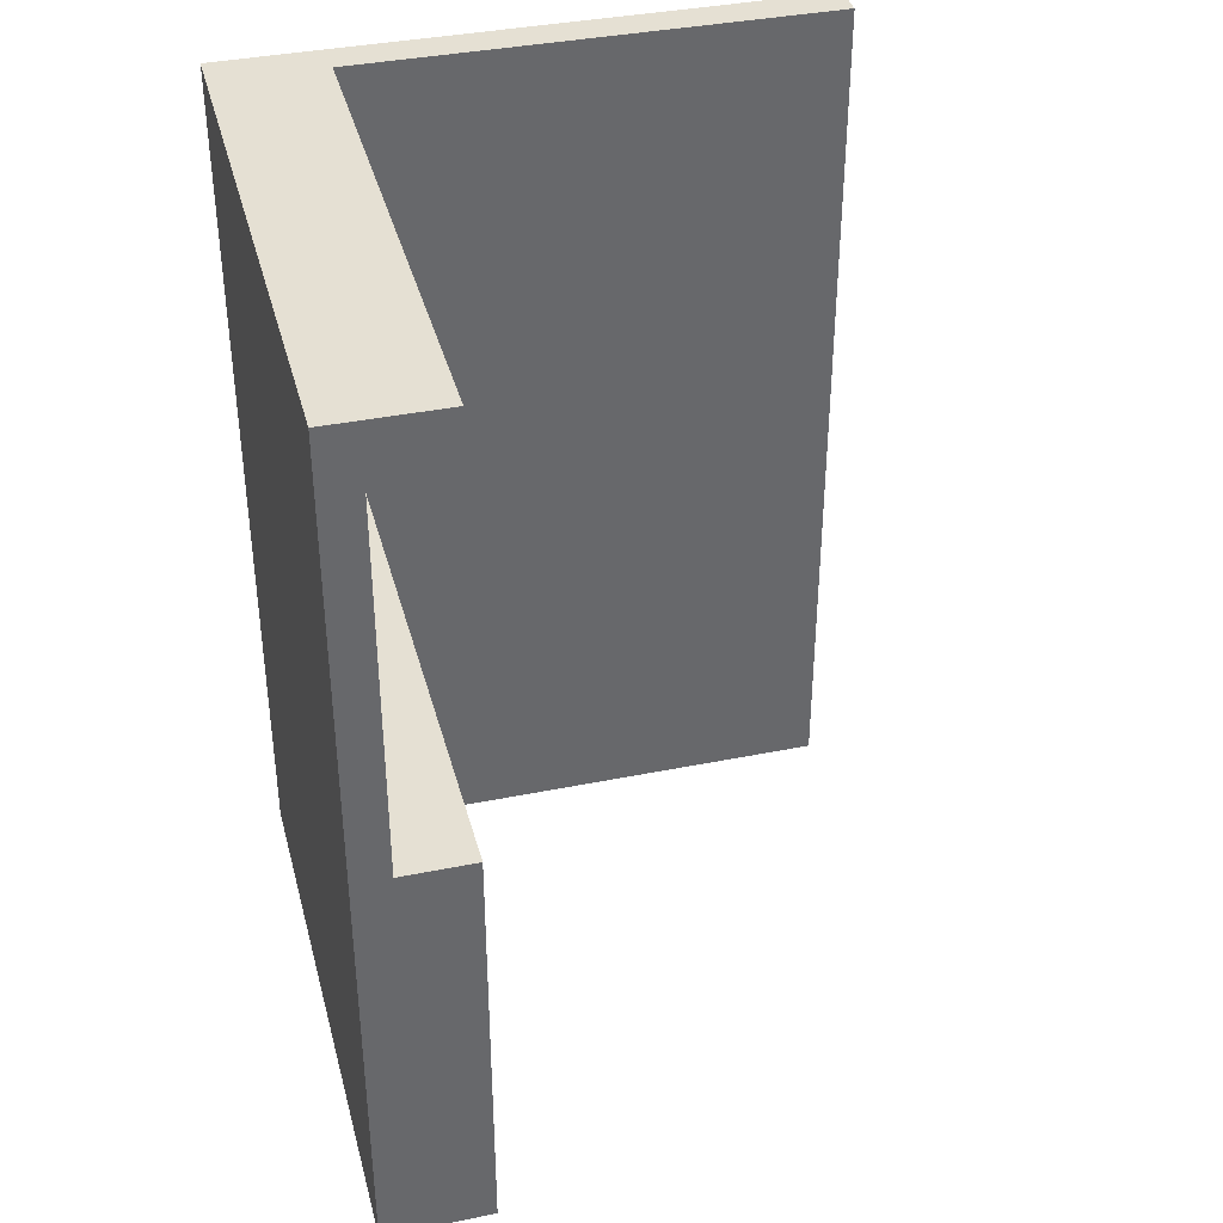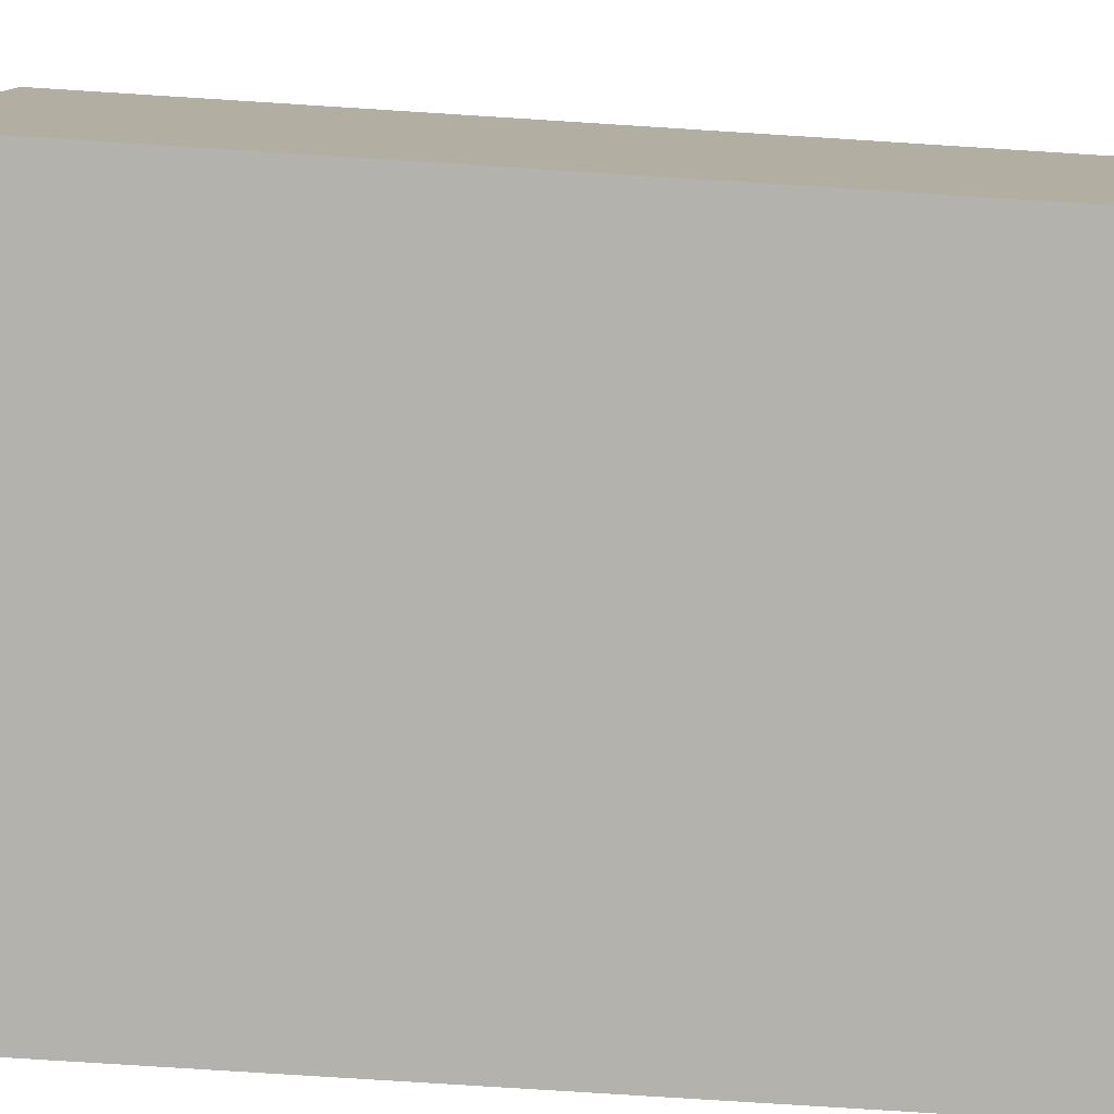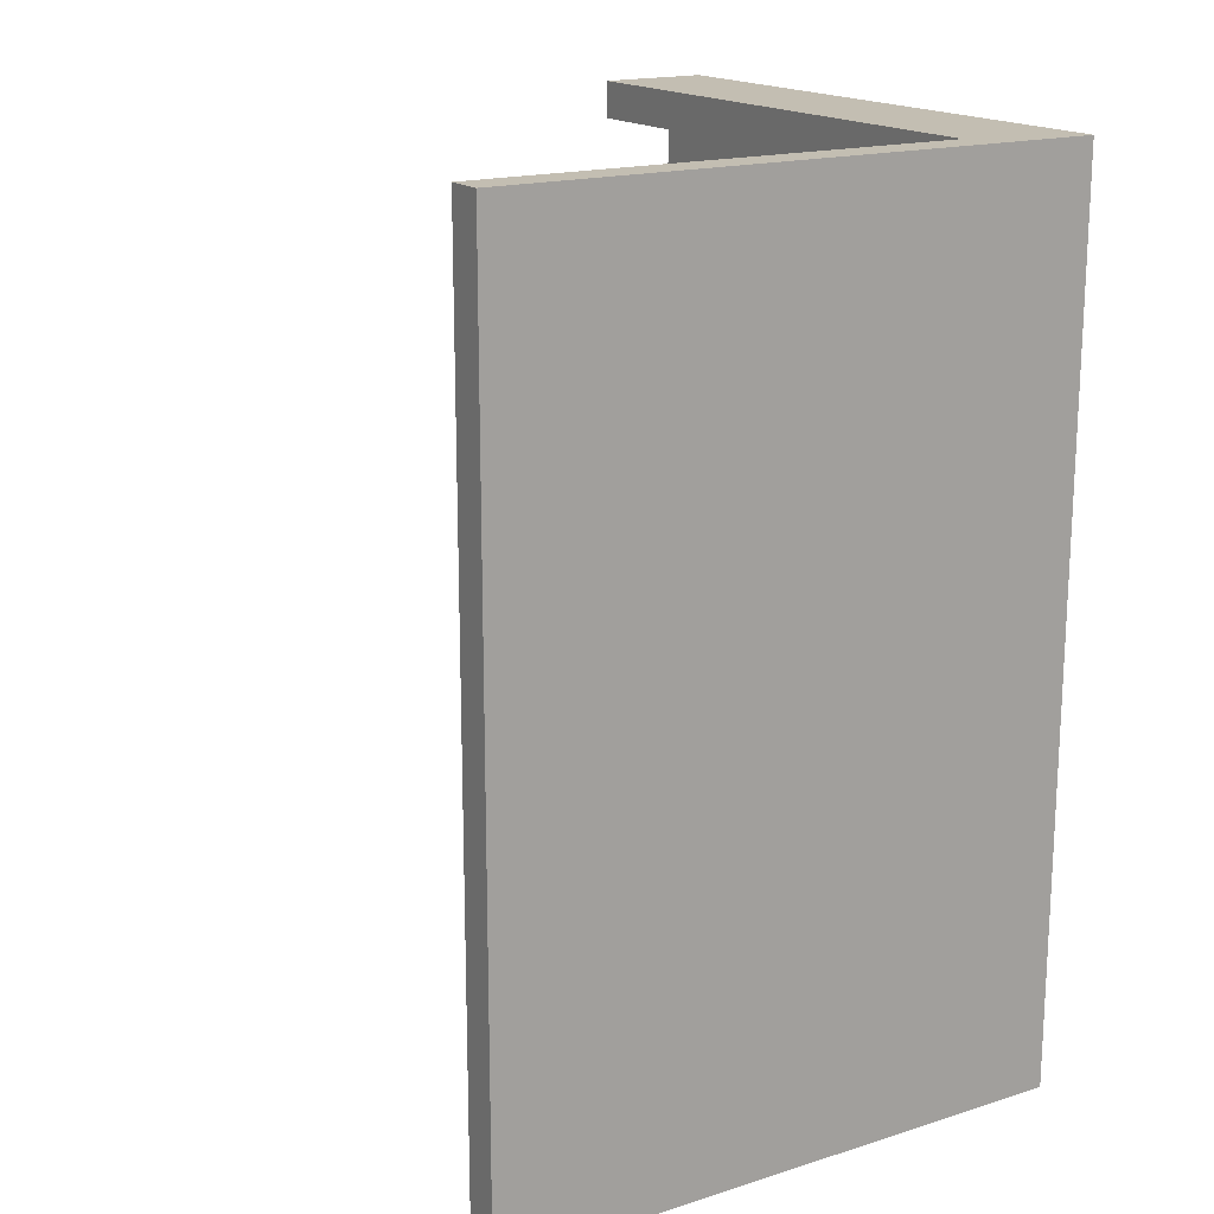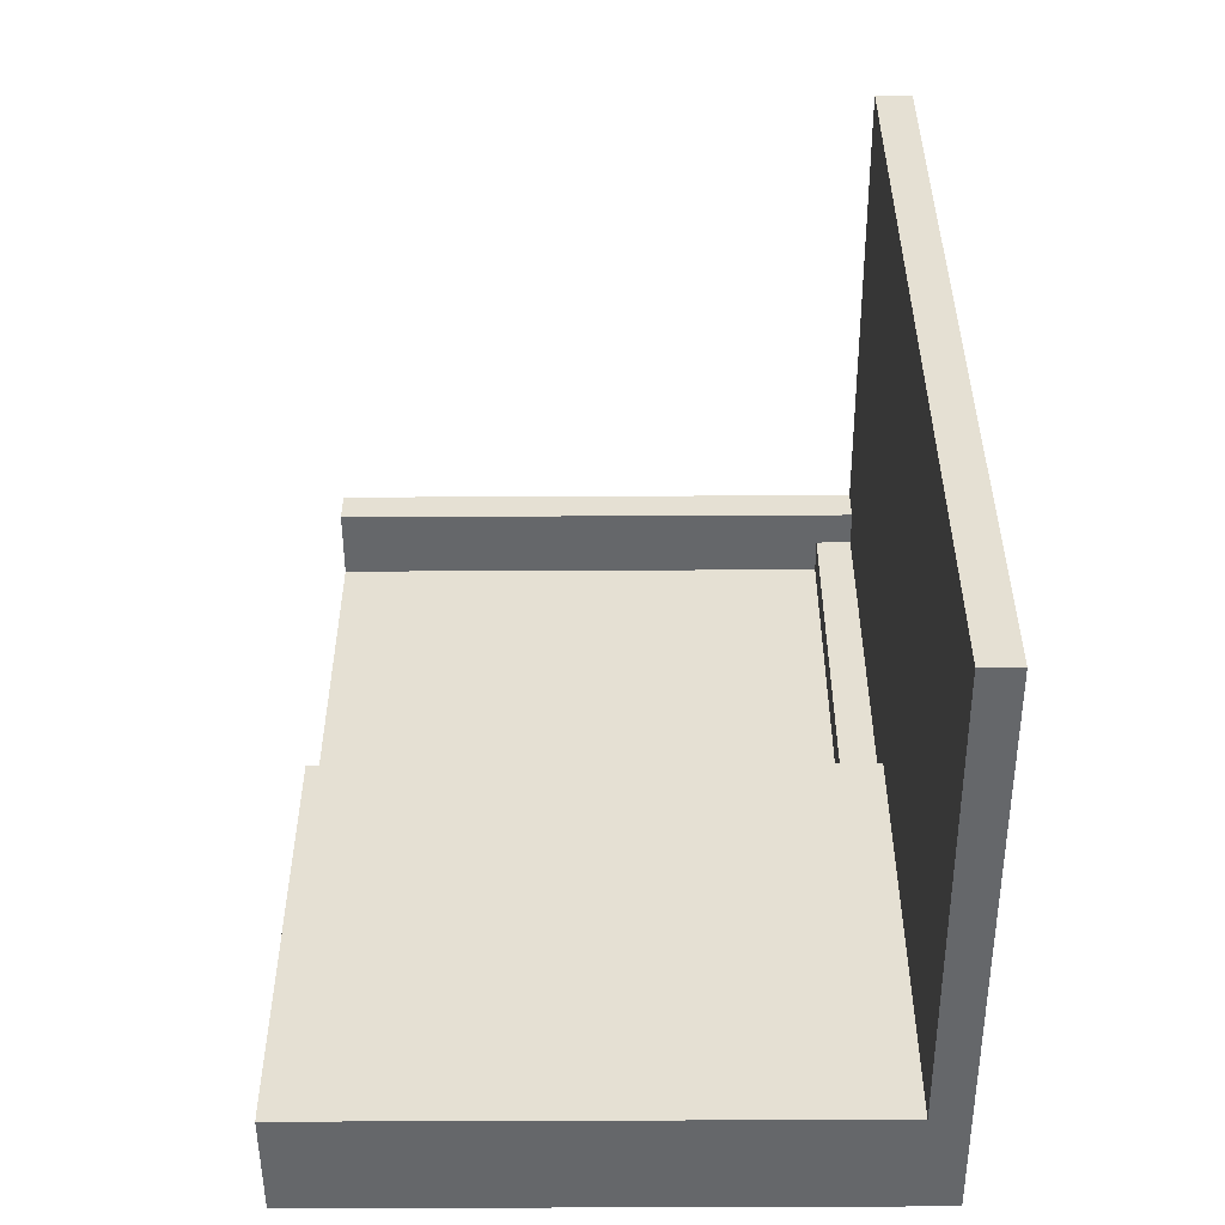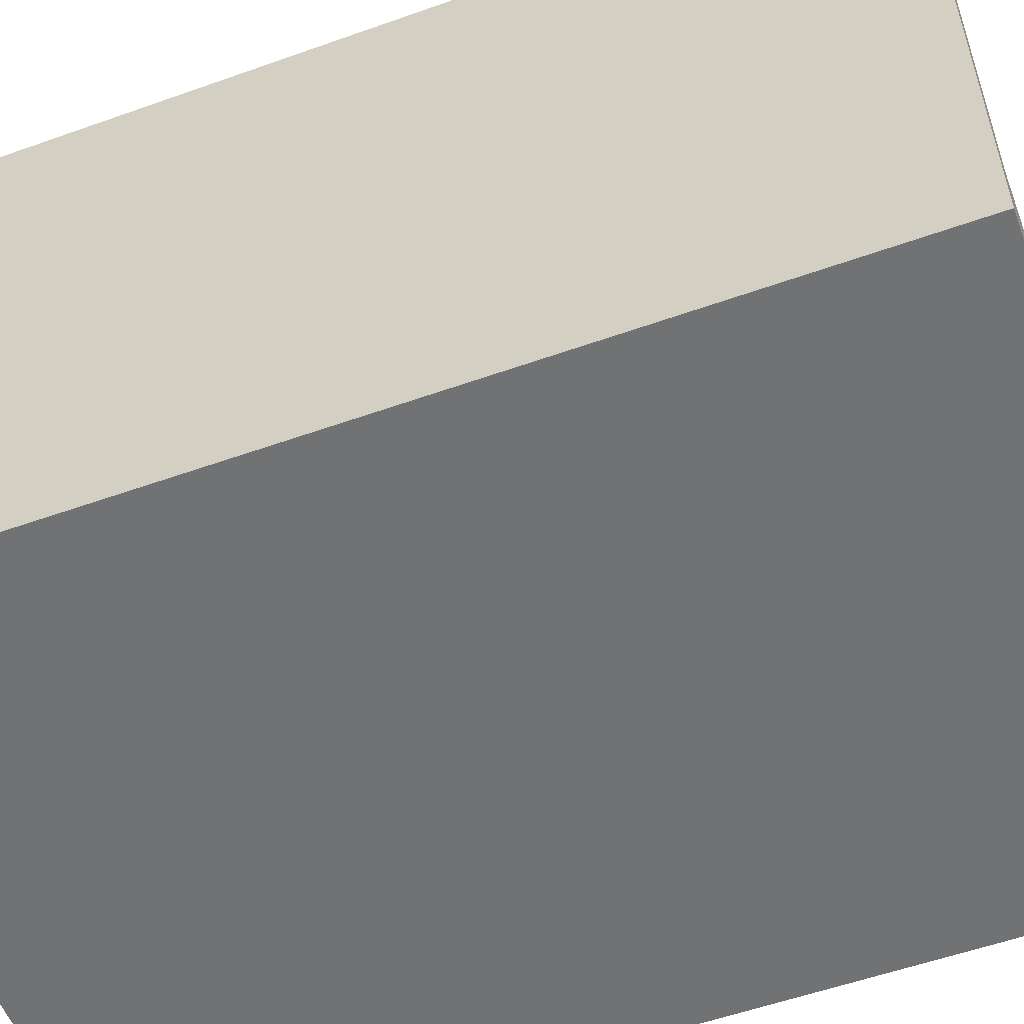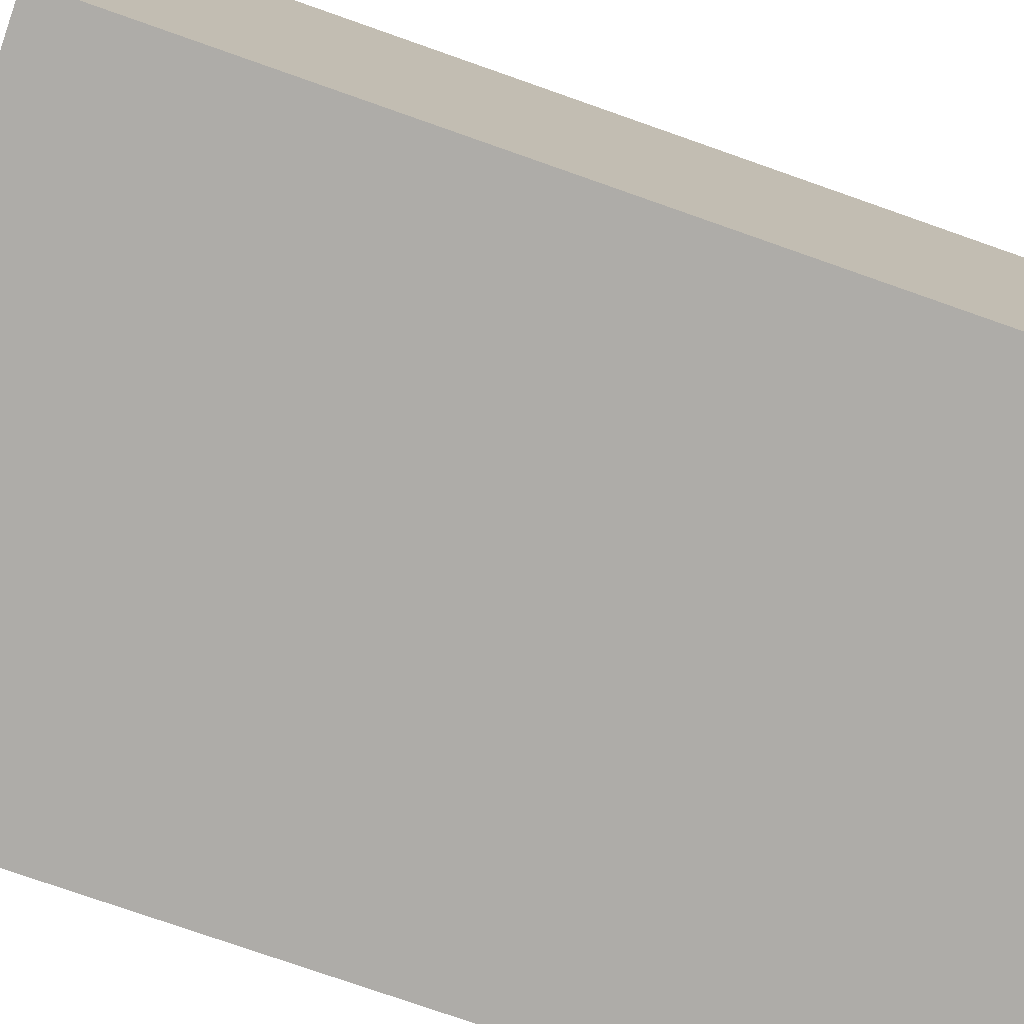
<metadata>
{"format":"obj","ext":"obj","renderer":"f3d","projection":"perspective","resolution":1024,"background":"white","views":[{"elev":37.9,"azim":-104.5,"up":"+Y"},{"elev":-79.5,"azim":86.4,"up":"+Z"},{"elev":17.4,"azim":58.0,"up":"+Y"},{"elev":-52.0,"azim":0.3,"up":"+Y"},{"elev":-55.4,"azim":110.6,"up":"+Z"},{"elev":-77.0,"azim":70.7,"up":"+Z"}]}
</metadata>
<code>
o
v -1.8 0 -14.9
v -1.8 0 -15.2
v -1.8 0.1 -14.9
v -1.8 0.1 -15.2
v -1.8 1.2 -14.9
v -1.8 1.2 -15.1
v -1.8 2.3 -14.9
v -1.8 2.3 -15.1
v -1.8 2.4 -14.9
v -1.8 2.4 -15.2
v -0.4 1.2 -15
v -0.4 1.2 -15.1
v -0.4 2.3 -15
v -0.4 2.3 -15.1
v -0.3 0 -13.6
v -0.3 0 -14.9
v -0.3 0.1 -13.6
v -0.3 0.1 -14.9
v -0.3 1.2 -14.9
v -0.3 1.2 -15
v -0.3 2.3 -14.9
v -0.3 2.3 -15
v -0.3 2.4 -13.6
v -0.3 2.4 -14.9
v -0.2 0 -13.6
v -0.2 0 -15.2
v -0.2 0.1 -13.6
v -0.2 0.1 -15.2
v -0.2 2.4 -13.6
v -0.2 2.4 -15.2
v -0.3 0 -13.6
v -0.3 0.1 -13.6
v -0.3 2.4 -13.6
v -0.2 0 -13.6
v -0.2 0.1 -13.6
v -0.2 2.4 -13.6
v -1.8 0 -14.9
v -1.8 0.1 -14.9
v -1.8 1.2 -14.9
v -1.8 2.3 -14.9
v -1.8 2.4 -14.9
v -0.3 0 -14.9
v -0.3 0.1 -14.9
v -0.3 1.2 -14.9
v -0.3 2.3 -14.9
v -0.3 2.4 -14.9
v -0.4 1.2 -15
v -0.4 2.3 -15
v -0.3 1.2 -15
v -0.3 2.3 -15
v -1.8 1.2 -15.1
v -1.8 2.3 -15.1
v -0.4 1.2 -15.1
v -0.4 2.3 -15.1
v -1.8 0 -15.2
v -1.8 0.1 -15.2
v -1.8 2.4 -15.2
v -0.2 0 -15.2
v -0.2 0.1 -15.2
v -0.2 2.4 -15.2
v -0.3 0 -13.6
v -0.2 0 -13.6
v -1.8 0 -14.9
v -0.3 0 -14.9
v -1.8 0 -15.2
v -0.2 0 -15.2
v -1.8 2.3 -14.9
v -0.3 2.3 -14.9
v -0.4 2.3 -15
v -0.3 2.3 -15
v -1.8 2.3 -15.1
v -0.4 2.3 -15.1
v -1.8 1.2 -14.9
v -0.3 1.2 -14.9
v -0.4 1.2 -15
v -0.3 1.2 -15
v -1.8 1.2 -15.1
v -0.4 1.2 -15.1
v -0.3 2.4 -13.6
v -0.2 2.4 -13.6
v -1.8 2.4 -14.9
v -0.3 2.4 -14.9
v -1.8 2.4 -15.2
v -0.2 2.4 -15.2
f 3 2 1
f 4 2 3
f 5 4 3
f 6 4 5
f 8 4 6
f 9 8 7
f 10 4 8
f 10 8 9
f 13 12 11
f 14 12 13
f 17 16 15
f 18 16 17
f 19 18 17
f 21 19 17
f 21 20 19
f 22 20 21
f 23 21 17
f 24 21 23
f 25 26 27
f 27 26 28
f 27 28 29
f 29 28 30
f 34 32 31
f 35 33 32
f 35 32 34
f 36 33 35
f 42 38 37
f 43 39 38
f 43 38 42
f 44 39 43
f 45 41 40
f 46 41 45
f 49 48 47
f 50 48 49
f 53 52 51
f 54 52 53
f 55 56 58
f 56 57 59
f 58 56 59
f 59 57 60
f 64 62 61
f 65 64 63
f 66 62 64
f 66 64 65
f 69 68 67
f 70 68 69
f 71 69 67
f 72 69 71
f 73 74 75
f 75 74 76
f 73 75 77
f 77 75 78
f 79 80 82
f 81 82 83
f 82 80 84
f 83 82 84

</code>
